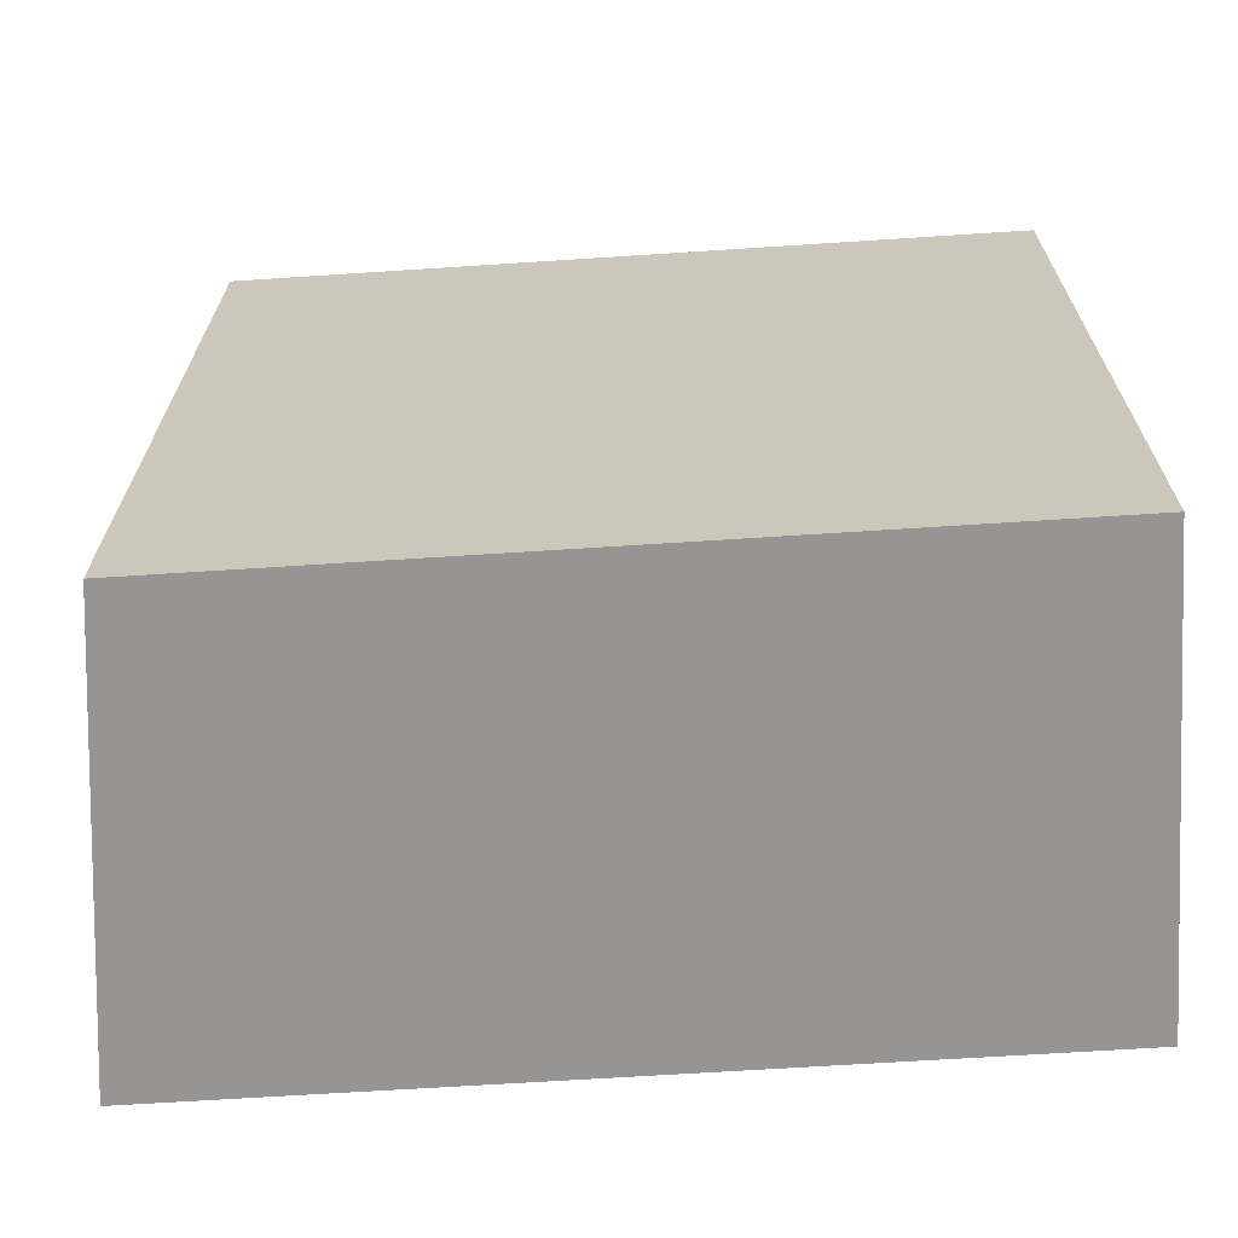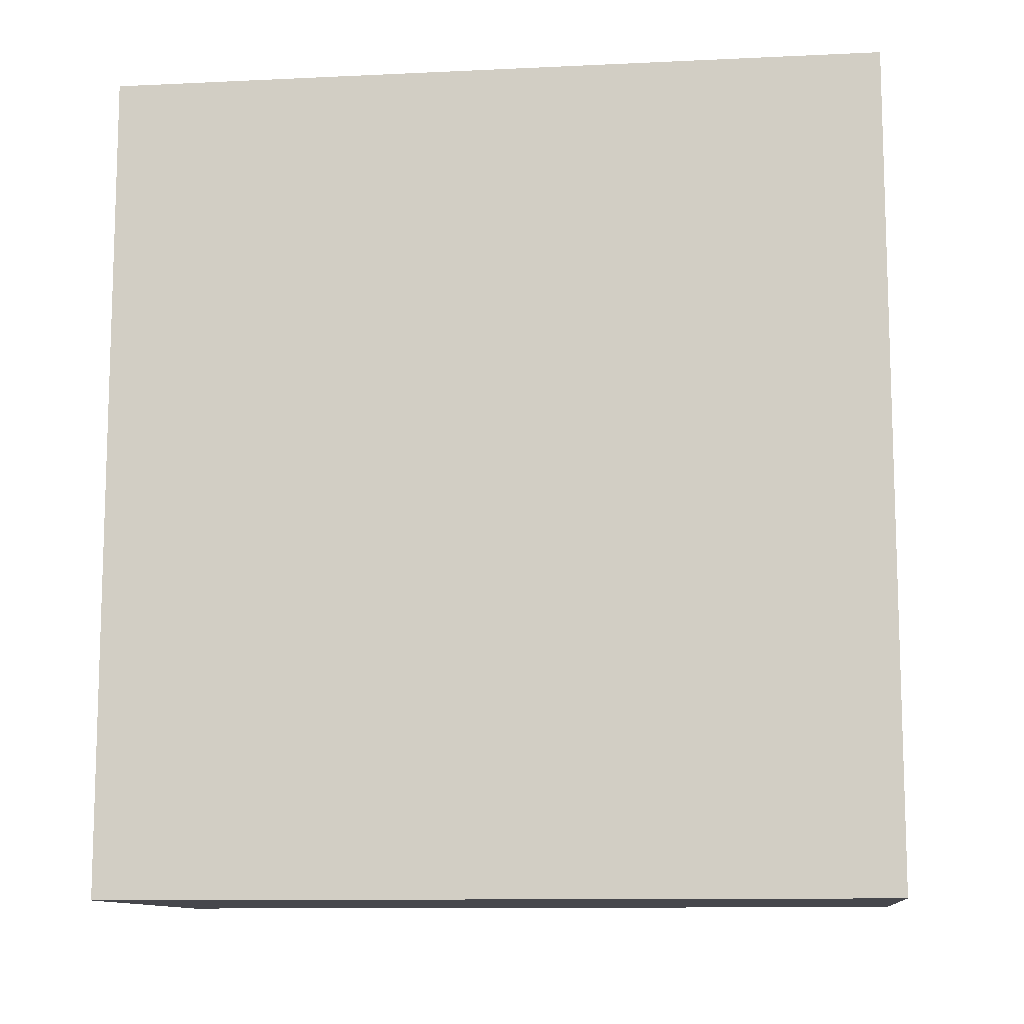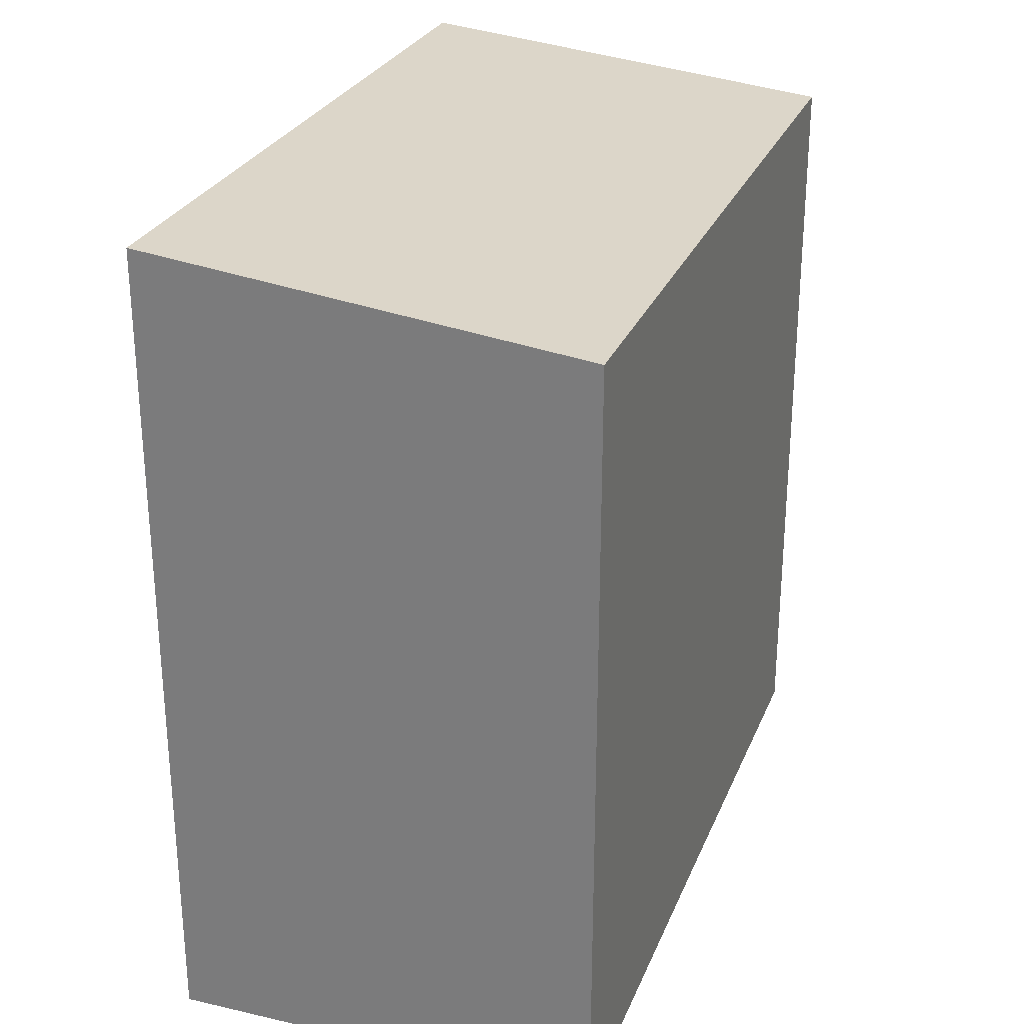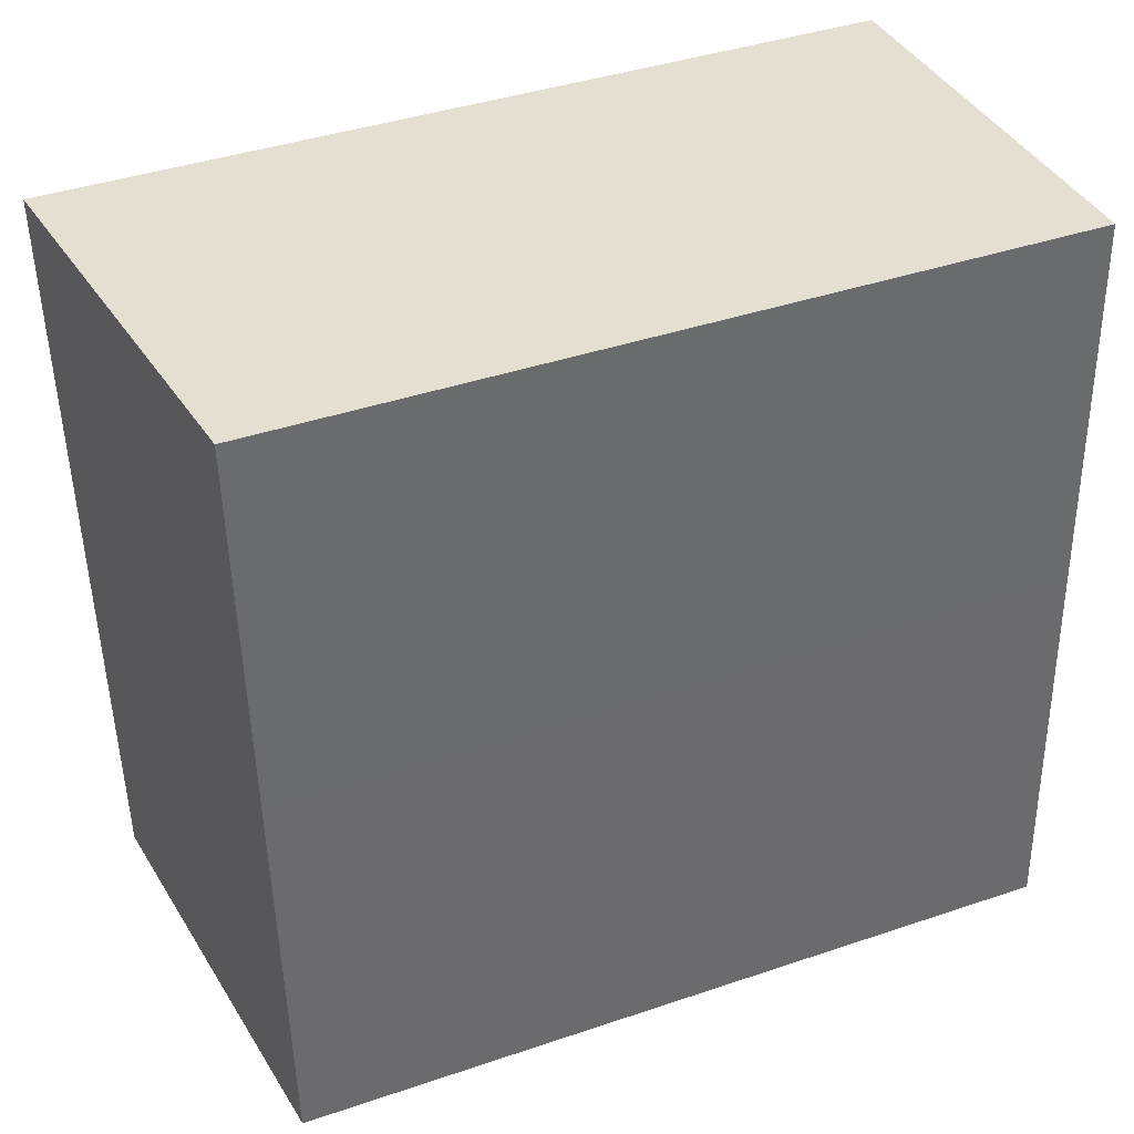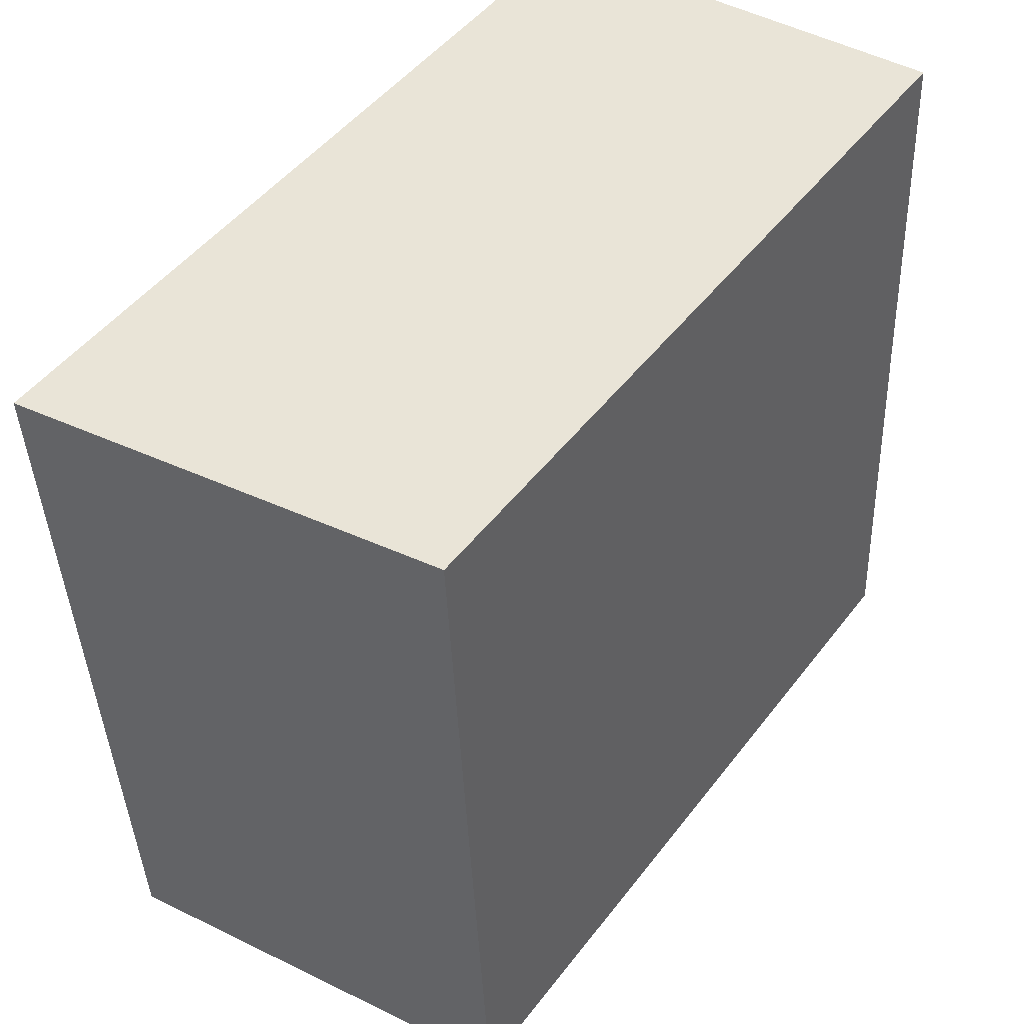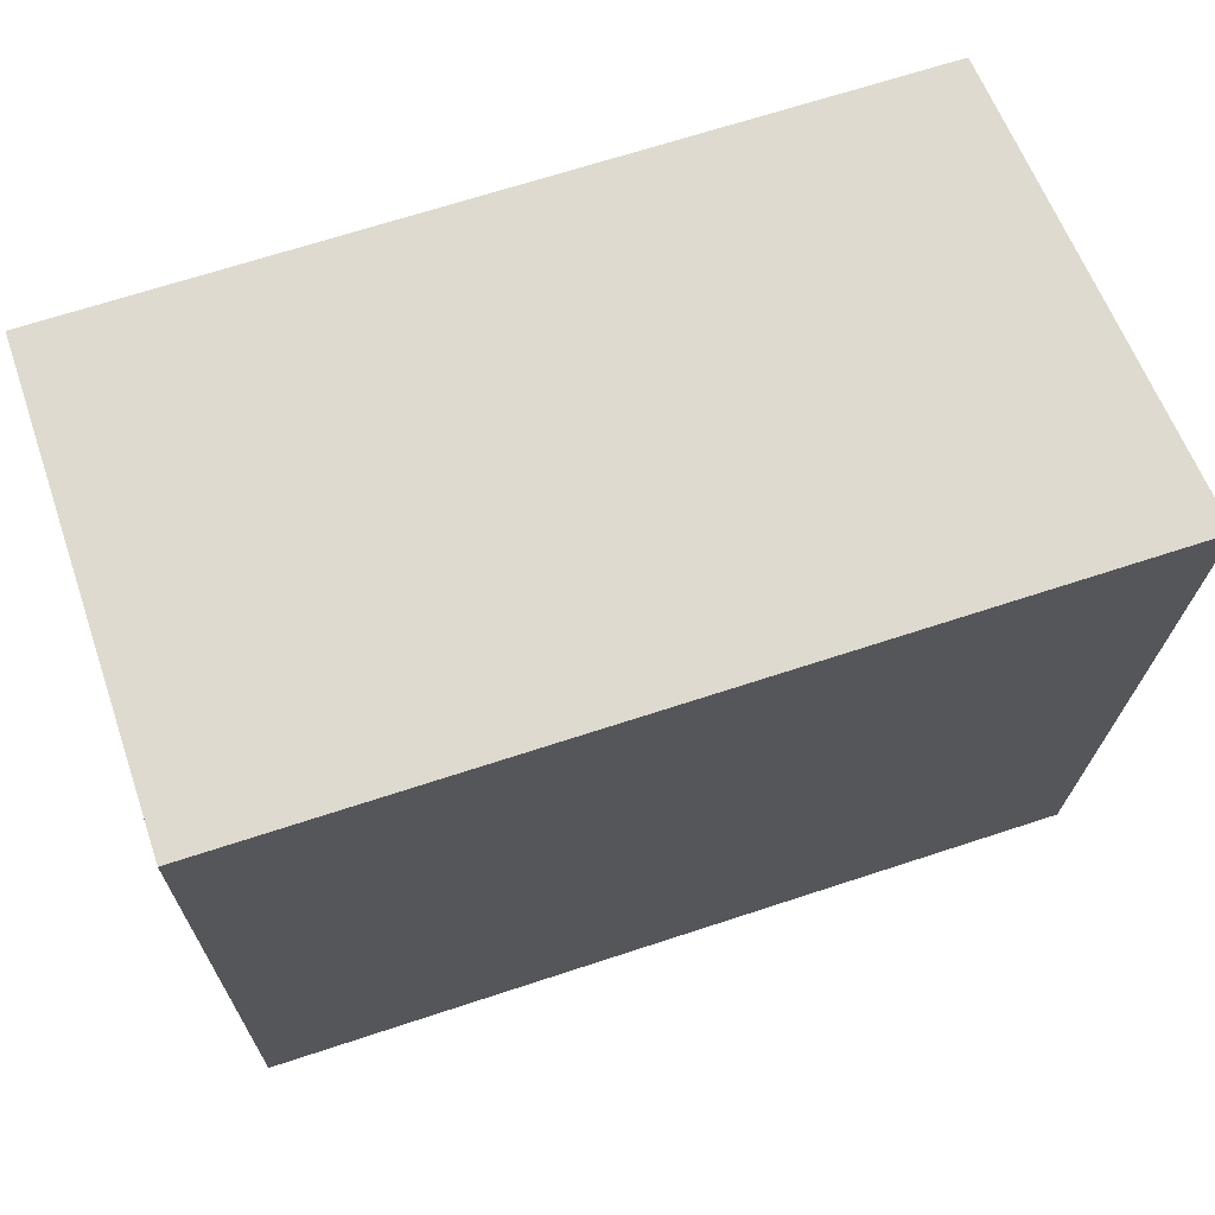
<metadata>
{"format":"obj","ext":"obj","renderer":"f3d","projection":"perspective","resolution":1024,"background":"white","views":[{"elev":-64.8,"azim":-86.2,"up":"+Z"},{"elev":-11.0,"azim":99.5,"up":"+Y"},{"elev":27.4,"azim":-158.0,"up":"+Y"},{"elev":41.2,"azim":-112.3,"up":"+Z"},{"elev":49.0,"azim":-144.1,"up":"+Z"},{"elev":67.3,"azim":71.7,"up":"+Z"}]}
</metadata>
<code>
v  3.876 -3.781e-16 6.175
v  0.317 6.392 6.443
v  0.317 -3.945e-16 6.443
v  3.876 6.786 6.175
v  0.167 6.392 3.323
v  0 0 0
v  0.167 -2.035e-16 3.323
v  0 6.392 3.914e-16
v  3.563 1.053e-17 -0.172
v  3.563 6.786 -0.172
g defaultobject
f 1 2 3
f 2 1 4
f 5 6 7
f 6 5 8
f 2 7 3
f 7 2 5
f 7 1 3
f 1 7 9
f 9 7 6
f 8 9 6
f 9 8 10
f 5 10 8
f 10 5 2
f 10 2 4
f 1 10 4
f 10 1 9

</code>
